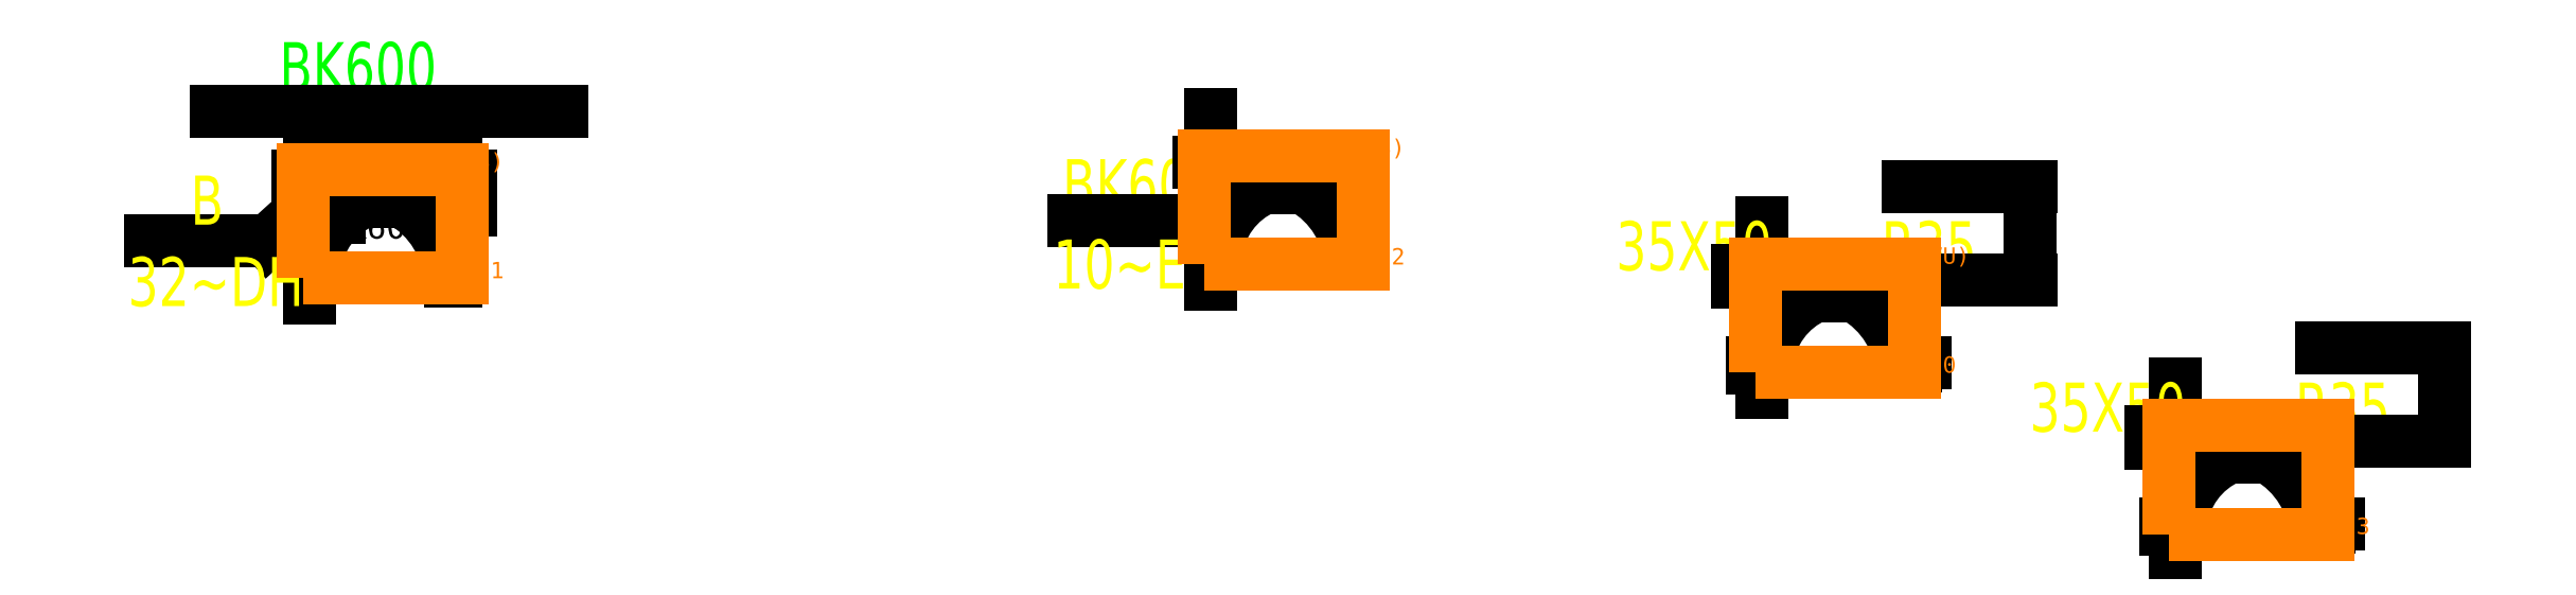
<metadata>
{"format":"dxf","ext":"dxf","renderer":"ezdxf+matplotlib","layout":"modelspace","background":"white","min_lineweight":24,"dpi":150}
</metadata>
<code>
0
SECTION
2
ENTITIES
0
TEXT
8
100-TX1
10
519.8
20
945.6
30
0
40
150
1
BK600
7
JNRD_E1
41
0.8
0
LINE
8
0
10
327.8
20
885.4
30
0
11
1384
21
885.4
31
0
0
LINE
8
0
10
611.7
20
832.7
30
0
11
611.7
21
314.3
31
0
0
LINE
8
Free_Edge
10
611.7
20
403.8
30
0
11
627.6
21
403.8
31
0
0
LINE
8
0
10
577.5
20
686.9
30
0
11
1058
21
686.9
31
0
0
LINE
8
0
10
1058
20
686.9
30
0
11
1058
21
393.8
31
0
0
LINE
8
Free_Edge
10
1058
20
393.8
30
0
11
1042
21
393.8
31
0
0
ARC
8
Free_Edge
10
878.4
20
377.9
30
0
40
252.1
50
113.4
51
174.1
0
DIMENSION
8
0
280
0
2
*D8
3
ISO-25
10
611.7
20
589.3
30
0
11
656.6
21
591.3
31
0
70
32
71
5
42
89.85
73
0
74
0
75
0
13
701.6
23
558.3
33
0
14
611.7
24
558.3
34
0
50
0
0
DIMENSION
360
2D3
8
0
280
0
2
*D9
3
ISO-25
10
701.6
20
558.3
30
0
11
622.3
21
412.3
31
0
70
34
71
5
42
2.017
73
0
74
0
75
0
13
611.7
23
403.8
33
0
14
627.6
24
403.8
34
0
15
627.6
25
403.8
35
0
16
625.8
26
411.7
36
0
0
DIMENSION
360
2D6
8
0
280
0
2
*D10
3
ISO-25
10
1058
20
393.8
30
0
11
1032
21
502.6
31
0
70
34
71
5
42
0.3374
73
0
74
0
75
0
13
1042
23
393.8
33
0
14
989.5
24
544
34
0
15
1058
25
686.9
35
0
16
1026
26
499.6
36
0
0
DIMENSION
360
2D9
8
0
280
0
2
*D11
3
ISO-25
10
1058
20
781.5
30
0
11
834.9
21
783.6
31
0
70
33
71
5
42
446.4
73
0
74
0
75
0
13
611.7
23
686.9
33
0
14
1058
24
686.9
34
0
50
0
0
LINE
8
Free_Edge
10
778.3
20
609.2
30
0
11
894.3
21
609.2
31
0
0
ARC
8
Free_Edge
10
749
20
354.2
30
0
40
293.5
50
2.643
51
60.33
0
DIMENSION
360
2DE
8
0
280
0
2
*D12
3
ISO-25
10
1105
20
582.6
30
0
11
1103
21
634.7
31
0
70
32
71
5
42
104.3
73
0
74
0
75
0
13
1058
23
686.9
33
0
14
1058
24
582.6
34
0
50
90
0
DIMENSION
8
0
280
0
2
*D13
3
ISO-25
10
1058
20
367.7
30
0
11
1050
21
369.8
31
0
70
32
71
5
42
15.95
73
0
74
0
75
0
13
1042
23
393.8
33
0
14
1058
24
393.8
34
0
50
0
0
TEXT
8
0
10
727
20
495.1
30
0
40
72.41
1
R600
50
1080
0
LINE
8
0
10
483.4
20
486.9
30
0
11
630.5
21
620.6
31
0
0
LINE
8
0
10
124.9
20
486.9
30
0
11
483.4
21
486.9
31
0
0
TEXT
8
100-TX1
10
56.51
20
288.7
30
0
40
150
1
32~DH
7
JNRD_E1
41
0.8
0
ARC
8
0
10
611.7
20
686.9
30
0
40
32.89
50
270
51
0
0
TEXT
8
100-TX1
10
247.9
20
537.7
30
0
40
150
1
B
7
JNRD_E1
41
0.8
0
TEXT
8
100-TX1
10
2914
20
587.8
30
0
40
150
1
BK600
7
JNRD_E1
41
0.8
0
LINE
8
0
10
2949
20
549.7
30
0
11
3308
21
549.7
31
0
0
LINE
8
0
10
3367
20
874.8
30
0
11
3367
21
356.4
31
0
0
LINE
8
Free_Edge
10
3367
20
445.8
30
0
11
3383
21
445.8
31
0
0
LINE
8
0
10
3333
20
728.9
30
0
11
3814
21
728.9
31
0
0
LINE
8
0
10
3814
20
728.9
30
0
11
3814
21
435.8
31
0
0
LINE
8
Free_Edge
10
3814
20
435.8
30
0
11
3798
21
435.8
31
0
0
ARC
8
Free_Edge
10
3634
20
420
30
0
40
252.1
50
113.4
51
174.1
0
ARC
8
0
10
3814
20
728.9
30
0
40
28.76
50
180
51
270
0
LINE
8
Free_Edge
10
3534
20
651.3
30
0
11
3650
21
651.3
31
0
0
ARC
8
Free_Edge
10
3505
20
396.2
30
0
40
293.5
50
2.643
51
60.33
0
LINE
8
0
10
3308
20
549.7
30
0
11
3455
21
683.4
31
0
0
TEXT
8
100-TX1
10
2886
20
342.3
30
0
40
150
1
10~E
7
JNRD_E1
41
0.8
0
LINE
8
0
10
1058
20
686.9
30
0
11
1058
21
667
31
0
0
LINE
8
0
10
1058
20
667
30
0
11
1058
21
686.9
31
0
0
LINE
8
0
10
1034
20
686.9
30
0
11
1058
21
662
31
0
0
LINE
8
0
10
3385
20
728.9
30
0
11
3367
21
712.4
31
0
0
LINE
8
0
10
5053
20
544
30
0
11
5053
21
25.62
31
0
0
LINE
8
Free_Edge
10
5053
20
115
30
0
11
5069
21
115
31
0
0
LINE
8
0
10
5019
20
398.1
30
0
11
5500
21
398.1
31
0
0
LINE
8
0
10
5500
20
398.1
30
0
11
5500
21
105
31
0
0
LINE
8
Free_Edge
10
5500
20
105
30
0
11
5484
21
105
31
0
0
ARC
8
Free_Edge
10
5320
20
89.18
30
0
40
252.1
50
113.4
51
174.1
0
ARC
8
0
10
5471
20
398.1
30
0
40
28.76
50
180
51
270
0
LINE
8
Free_Edge
10
5220
20
320.5
30
0
11
5336
21
320.5
31
0
0
ARC
8
Free_Edge
10
5190
20
65.47
30
0
40
293.5
50
2.643
51
60.33
0
ARC
8
0
10
5071
20
398.1
30
0
40
37.25
50
270
51
0
0
LINE
8
待检测
10
5071
20
360.9
30
0
11
5053
21
360.9
31
0
0
LINE
8
待检测
10
5471
20
369.4
30
0
11
5500
21
369.4
31
0
0
TEXT
8
100-TX1
10
4607
20
398.1
30
0
40
150
1
35X50
7
JNRD_E1
41
0.8
0
TEXT
8
100-TX1
10
5419
20
398.1
30
0
40
150
1
R35
7
JNRD_E1
41
0.8
0
DIMENSION
360
743
8
待检测
280
0
2
*D51
3
ISO-25
10
4981
20
360.9
30
0
11
4978
21
379.5
31
0
70
33
71
5
42
37.25
73
0
74
0
75
0
13
5053
23
398.1
33
0
14
5053
24
360.9
34
0
50
0
0
DIMENSION
360
746
8
待检测
280
0
2
*D52
3
ISO-25
10
5875
20
655.3
30
0
11
5873
21
512.3
31
0
70
33
71
5
42
285.9
73
0
74
0
75
0
13
5500
23
369.4
33
0
14
5500
24
655.3
34
0
50
0
0
LINE
8
0
10
5072
20
98.71
30
0
11
5027
21
98.71
31
0
0
DIMENSION
360
786
8
0
280
0
2
*D53
3
ISO-25
10
5026
20
98.71
30
0
11
5024
21
106.9
31
0
70
32
71
5
42
16.31
73
0
74
0
75
0
1
40
13
5053
23
115
33
0
14
5053
24
98.71
34
0
50
90
0
LINE
8
0
10
5553
20
116.2
30
0
11
5500
21
116.2
31
0
0
DIMENSION
360
7e+07
8
0
280
0
2
*D54
3
ISO-25
10
5522
20
116.2
30
0
11
5520
21
110.6
31
0
70
32
71
5
42
11.2
73
0
74
0
75
0
1
20
13
5500
23
105
33
0
14
5500
24
116.2
34
0
50
90
0
LINE
8
0
10
6318
20
50.84
30
0
11
6318
21
-467.5
31
0
0
LINE
8
Free_Edge
10
6318
20
-378.1
30
0
11
6334
21
-378.1
31
0
0
LINE
8
0
10
6284
20
-95.02
30
0
11
6765
21
-95.02
31
0
0
LINE
8
0
10
6765
20
-95.02
30
0
11
6765
21
-388.1
31
0
0
LINE
8
Free_Edge
10
6765
20
-388.1
30
0
11
6749
21
-388.1
31
0
0
ARC
8
Free_Edge
10
6585
20
-404
30
0
40
252.1
50
113.4
51
174.1
0
ARC
8
0
10
6765
20
-115.4
30
0
40
28.76
50
180
51
270
0
LINE
8
Free_Edge
10
6485
20
-172.7
30
0
11
6601
21
-172.7
31
0
0
ARC
8
Free_Edge
10
6456
20
-427.7
30
0
40
293.5
50
2.643
51
60.33
0
ARC
8
0
10
6318
20
-122
30
0
40
37.25
50
270
51
5.089e-13
0
TEXT
8
100-TX1
10
5873
20
-95.02
30
0
40
150
1
35X50
7
JNRD_E1
41
0.8
0
TEXT
8
100-TX1
10
6684
20
-95.02
30
0
40
150
1
R35
7
JNRD_E1
41
0.8
0
DIMENSION
360
8A1
8
待检测
280
0
2
*D60
3
ISO-25
10
6246
20
-132.3
30
0
11
6244
21
-113.6
31
0
70
33
71
5
42
37.25
73
0
74
0
75
0
13
6318
23
-95.02
33
0
14
6318
24
-132.3
34
0
50
0
0
DIMENSION
8
待检测
280
0
2
*D61
3
ISO-25
10
7140
20
162.1
30
0
11
7138
21
19.18
31
0
70
33
71
5
42
285.9
73
0
74
0
75
0
13
6765
23
-123.8
33
0
14
6765
24
162.1
34
0
50
0
0
LINE
8
0
10
6337
20
-394.5
30
0
11
6293
21
-394.5
31
0
0
DIMENSION
360
8A8
8
0
280
0
2
*D62
3
ISO-25
10
6291
20
-394.5
30
0
11
6289
21
-386.3
31
0
70
32
71
5
42
16.31
73
0
74
0
75
0
1
40
13
6318
23
-378.1
33
0
14
6318
24
-394.5
34
0
50
90
0
LINE
8
0
10
6818
20
-377
30
0
11
6765
21
-377
31
0
0
DIMENSION
360
8AC
8
0
280
0
2
*D63
3
ISO-25
10
6787
20
-377
30
0
11
6785
21
-382.5
31
0
70
32
71
5
42
11.2
73
0
74
0
75
0
1
20
13
6765
23
-388.1
33
0
14
6765
24
-377
34
0
50
90
0
LINE
8
0
10
6355
20
-122
30
0
11
6355
21
-95.02
31
0
0
LINE
8
0
10
6736
20
-115.4
30
0
11
6736
21
-95.02
31
0
0
LWPOLYLINE
8
Braket
90
4
70
1
10
5033
20
85.02
10
5520
20
85.02
10
5520
20
418.1
10
5033
20
418.1
0
TEXT
8
Braket
10
5276
20
418.1
30
0
40
50
1
DPK(VU-VU)
0
TEXT
8
Braket
10
5276
20
85.02
30
0
40
50
1
poly_id 0
0
LWPOLYLINE
8
Braket
90
4
70
1
10
591.7
20
373.8
10
1078
20
373.8
10
1078
20
706.9
10
591.7
20
706.9
0
TEXT
8
Braket
10
834.9
20
706.9
30
0
40
50
1
DPK(R-KS)
0
TEXT
8
Braket
10
834.9
20
373.8
30
0
40
50
1
poly_id 1
0
LWPOLYLINE
8
Braket
90
4
70
1
10
3347
20
415.8
10
3834
20
415.8
10
3834
20
748.9
10
3347
20
748.9
0
TEXT
8
Braket
10
3591
20
748.9
30
0
40
50
1
DPK(R-KS)
0
TEXT
8
Braket
10
3591
20
415.8
30
0
40
50
1
poly_id 2
0
LWPOLYLINE
8
Braket
90
4
70
1
10
6298
20
-408.1
10
6785
20
-408.1
10
6785
20
-75.02
10
6298
20
-75.02
0
TEXT
8
Braket
10
6541
20
-75.02
30
0
40
50
1
DPK(VU)
0
TEXT
8
Braket
10
6541
20
-408.1
30
0
40
50
1
poly_id 3
0
ENDSEC
0
EOF

</code>
